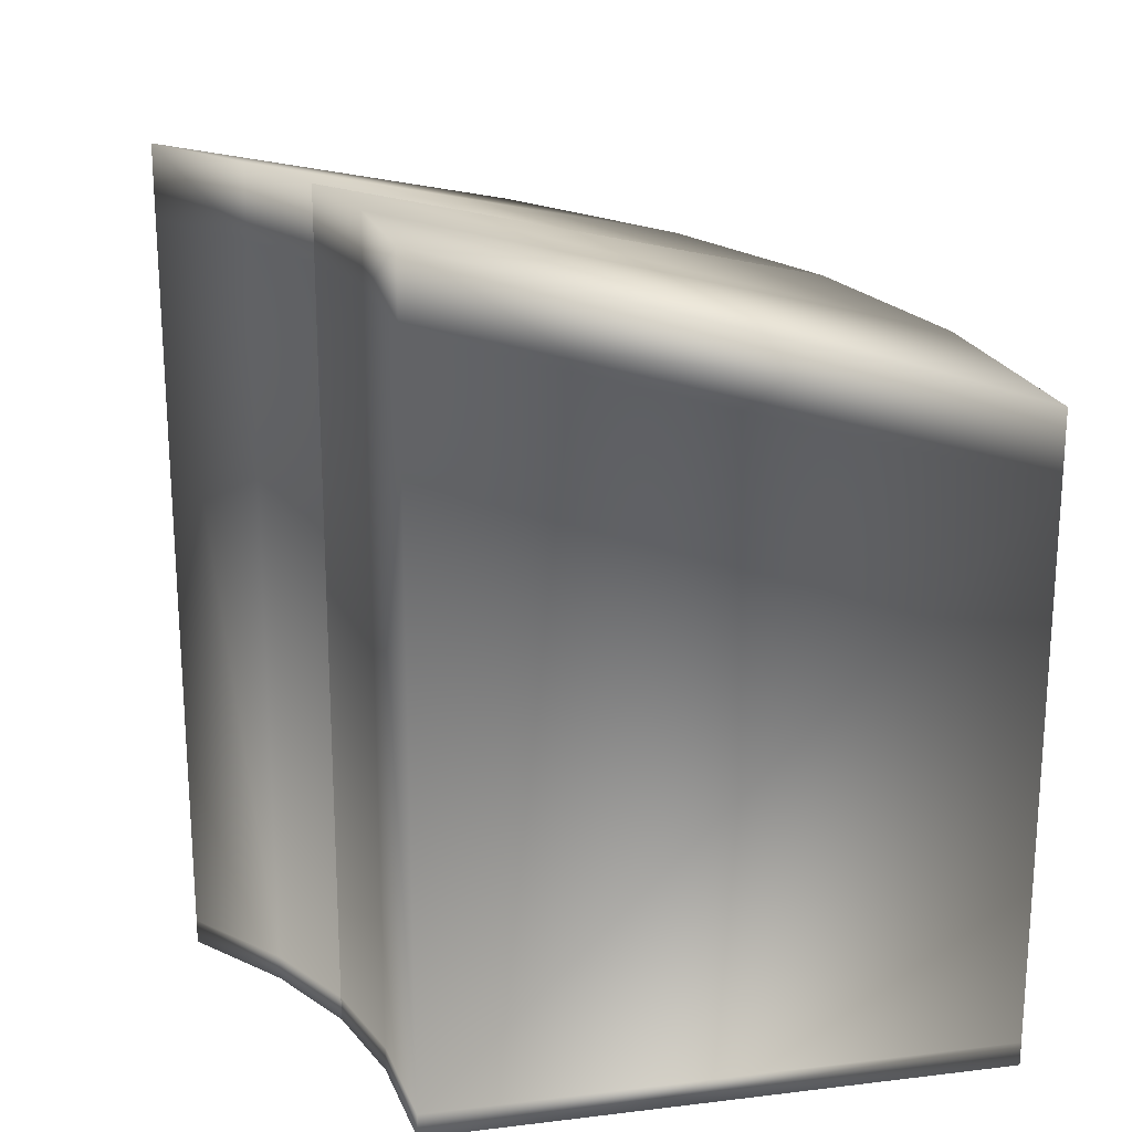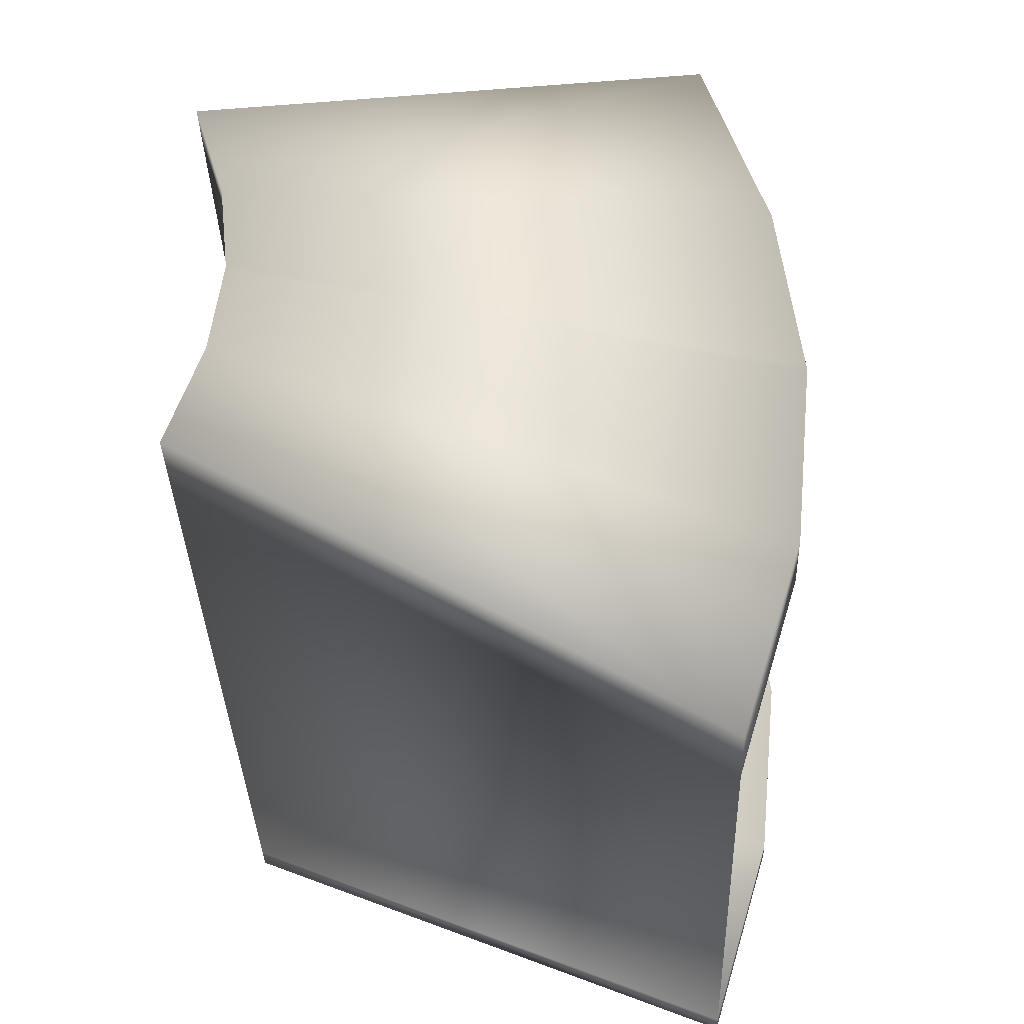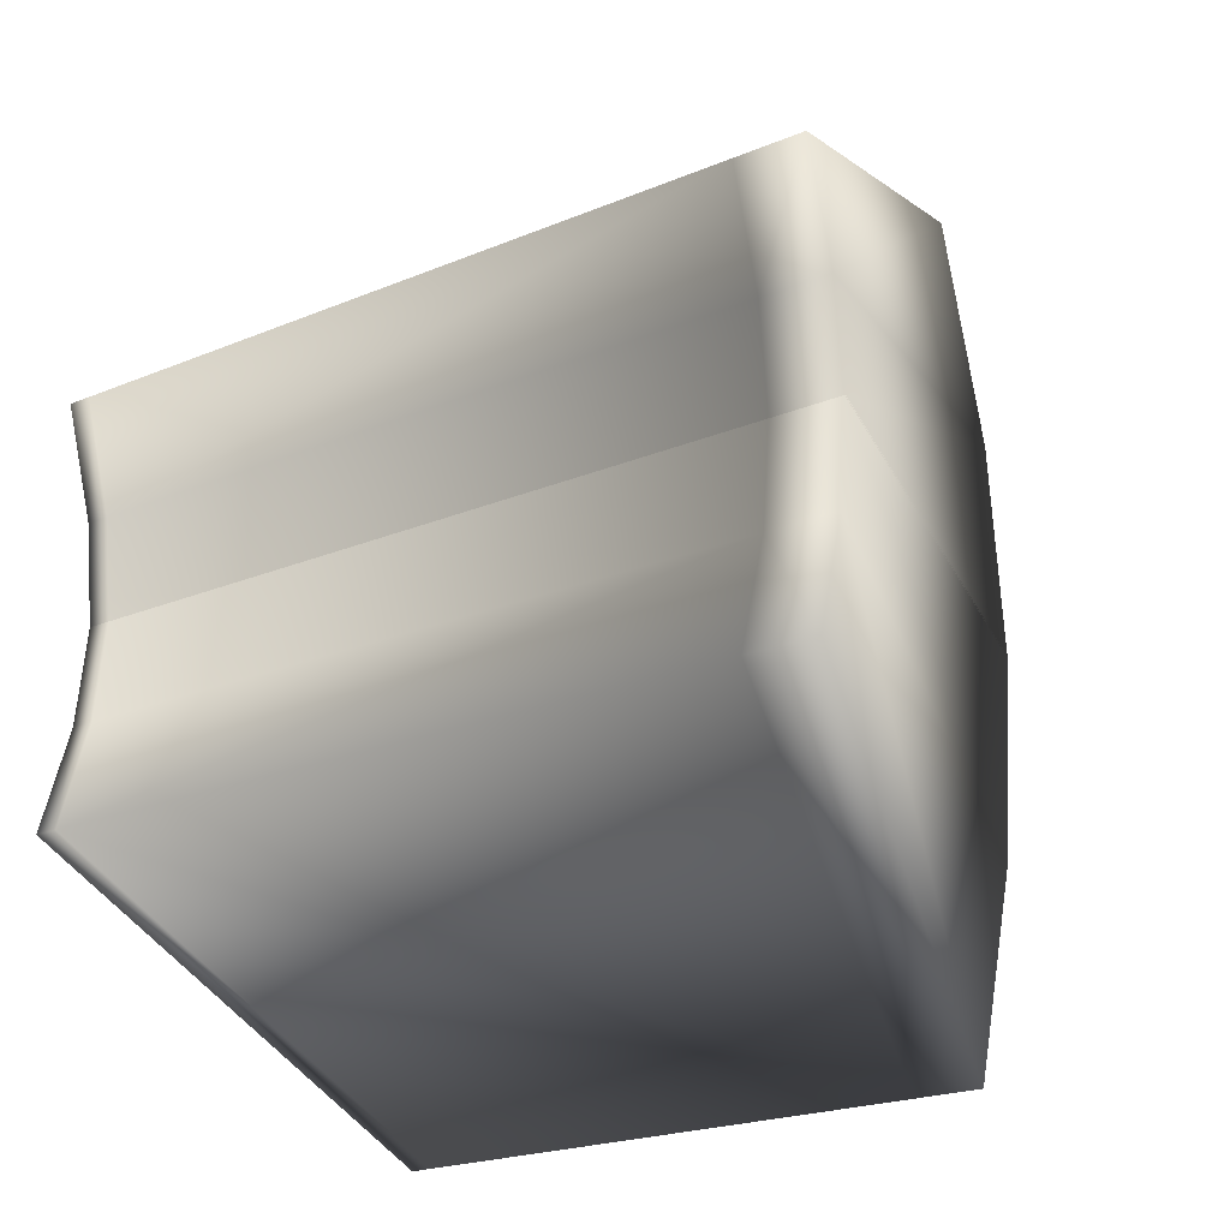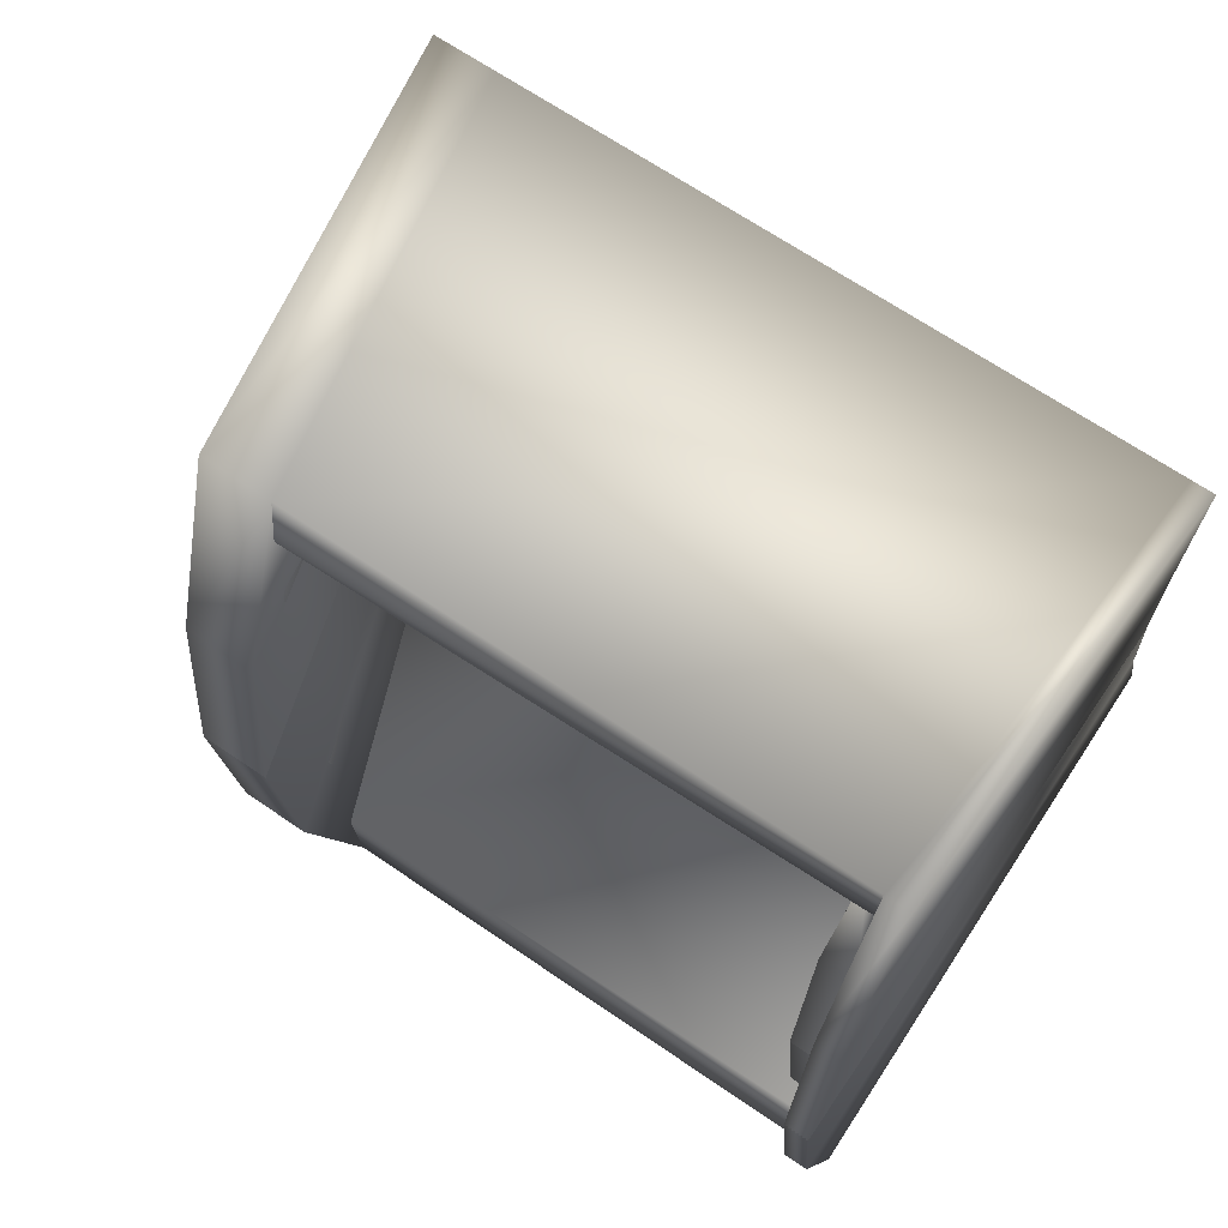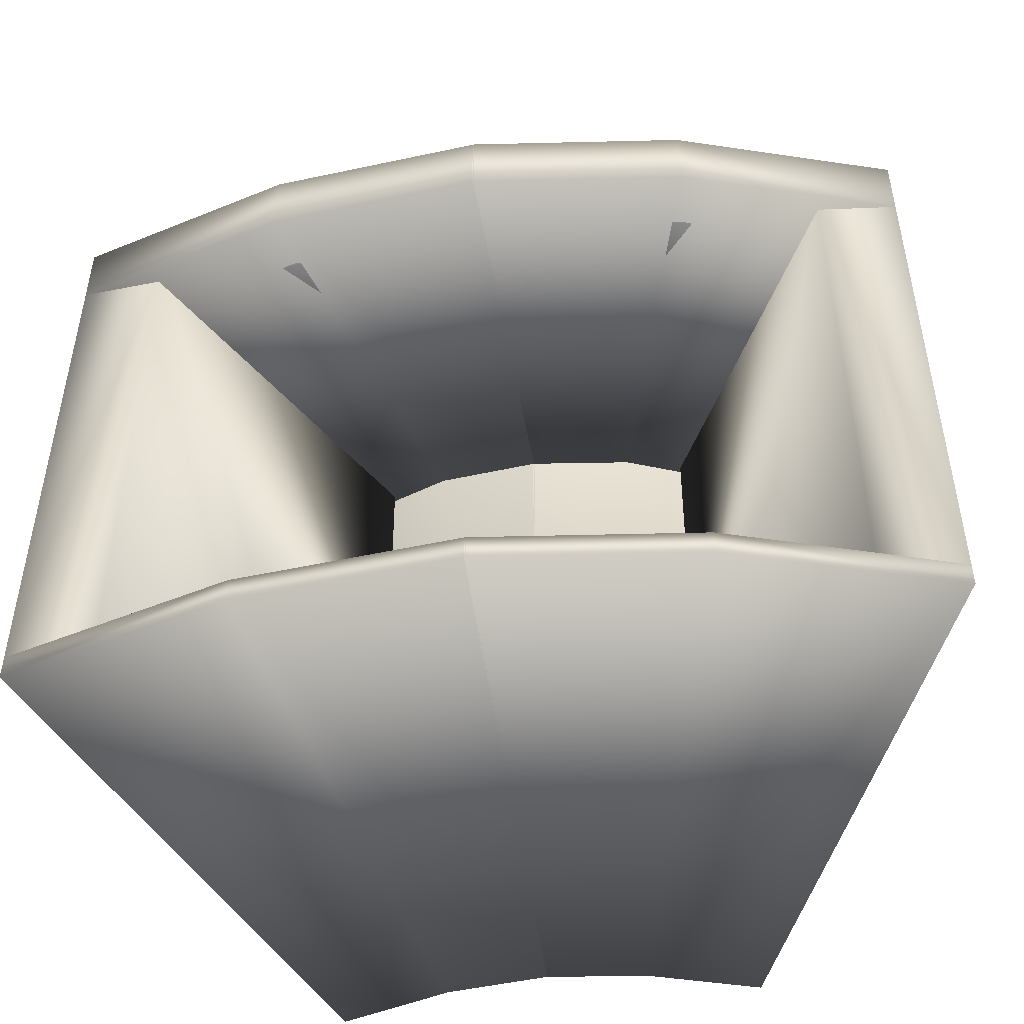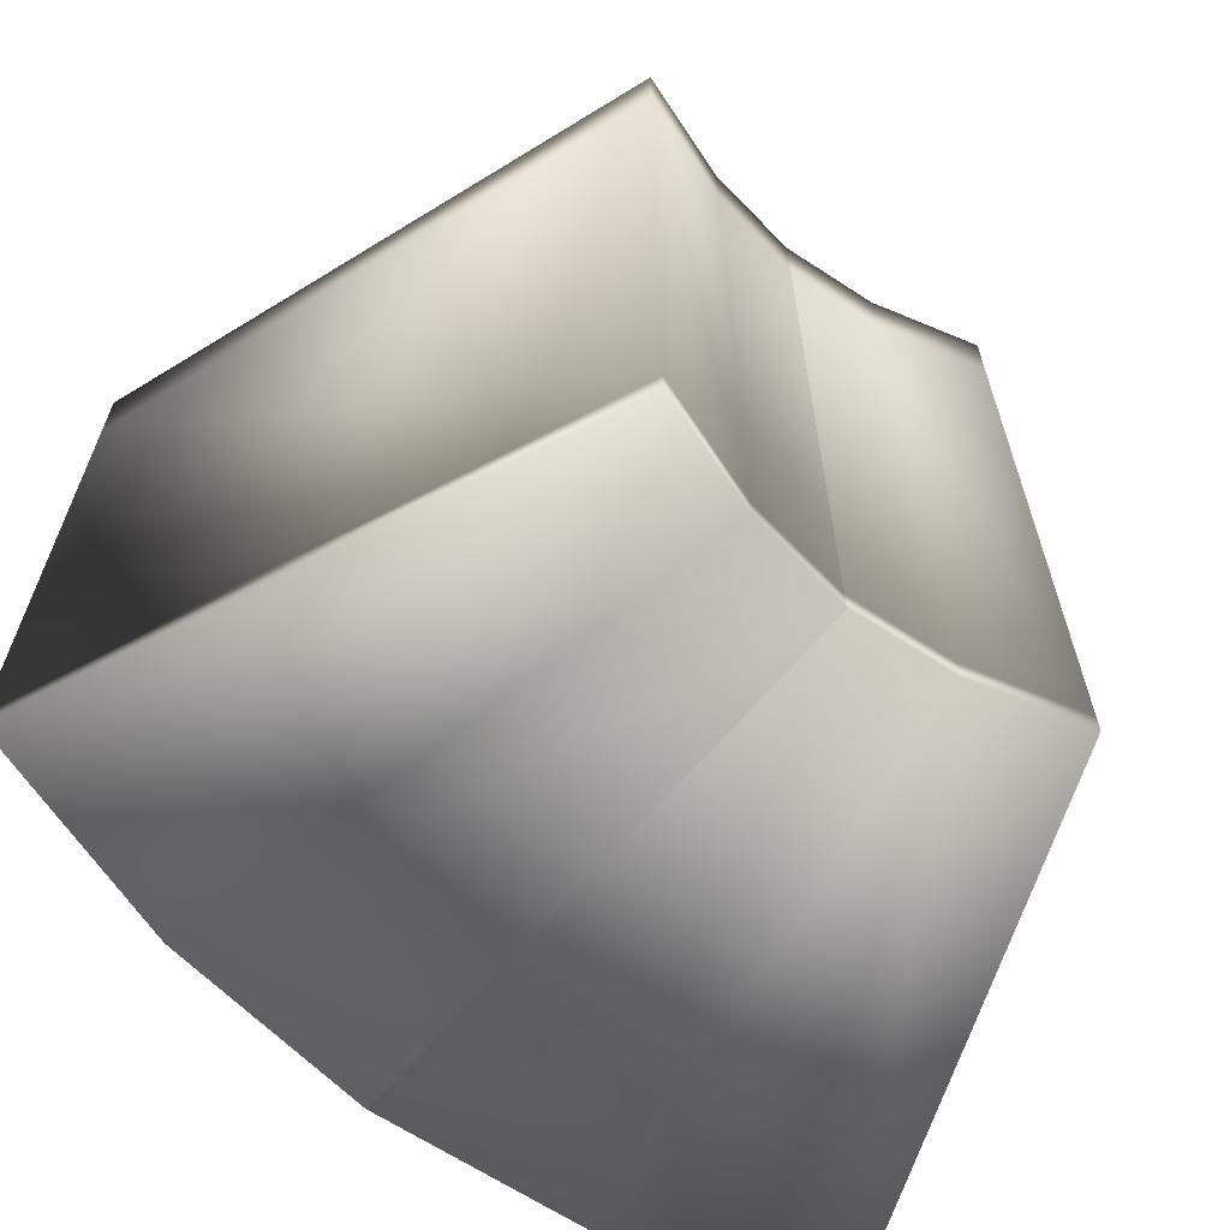
<metadata>
{"format":"obj","ext":"obj","renderer":"f3d","projection":"perspective","resolution":1024,"background":"white","views":[{"elev":22.0,"azim":145.4,"up":"+Y"},{"elev":-35.9,"azim":-178.2,"up":"+Z"},{"elev":-21.8,"azim":126.2,"up":"+Z"},{"elev":67.4,"azim":-55.6,"up":"+Z"},{"elev":-49.2,"azim":-82.5,"up":"+Y"},{"elev":-64.5,"azim":50.2,"up":"+Y"}]}
</metadata>
<code>
o base_wall.004
v -3.571 27.61 0.69
v -5.211 27.61 1.388
v -3.678 27.66 0.4268
v -5.342 27.65 0.7578
v -3.725 27.66 -0.003617
v -5.422 27.65 -0.003617
v -3.6 27.48 0.6494
v -5.3 27.45 1.331
v -3.613 30.37 0.6665
v -5.337 29.75 1.33
v -3.755 30.41 0.417
v -5.375 29.88 0.7643
v -3.801 30.41 -0.003617
v -5.456 29.88 -0.003617
v -3.541 30.32 0.6843
v -5.193 29.73 1.375
v -3.638 30.27 0.4189
v -5.314 29.69 0.7521
v -3.685 30.27 -0.003617
v -5.393 29.69 -0.003617
v -3.329 27.42 0.8047
v -5.327 27.42 1.632
v -3.457 27.42 0.3828
v -5.578 27.42 0.8047
v -3.5 27.42 -0.003617
v -5.662 27.42 -0.003617
v -3.329 27.52 0.8047
v -5.327 27.52 1.632
v -3.457 27.52 0.3828
v -5.578 27.52 0.8047
v -3.5 27.52 -0.003617
v -5.662 27.52 -0.003617
v -3.329 30.27 0.8047
v -5.327 29.62 1.632
v -3.457 30.27 0.3828
v -5.578 29.62 0.8047
v -3.5 30.27 -0.003617
v -5.662 29.62 -0.003617
v -3.329 30.54 0.8047
v -5.327 29.88 1.632
v -3.457 30.54 0.3828
v -5.578 29.88 0.8047
v -3.5 30.54 -0.003617
v -5.662 29.88 -0.003617
v -5.211 27.48 1.388
v -5.342 27.52 0.7578
v -5.422 27.52 -0.003617
v -5.3 27.42 1.331
v -5.327 27.49 1.632
v -3.571 30.25 0.69
v -3.678 30.25 0.4268
v -3.725 30.25 -0.003617
v -3.571 27.61 -0.6899
v -5.211 27.61 -1.388
v -3.678 27.66 -0.4267
v -5.342 27.65 -0.7577
v -3.725 27.66 0.003715
v -5.422 27.65 0.003715
v -3.6 27.48 -0.6494
v -5.3 27.45 -1.331
v -3.613 30.37 -0.6664
v -5.337 29.75 -1.33
v -3.755 30.41 -0.4169
v -5.375 29.88 -0.7642
v -3.801 30.41 0.003715
v -5.456 29.88 0.003715
v -3.541 30.32 -0.6842
v -5.193 29.73 -1.375
v -3.638 30.27 -0.4188
v -5.314 29.69 -0.752
v -3.685 30.27 0.003715
v -5.393 29.69 0.003715
v -3.329 27.42 -0.8046
v -5.327 27.42 -1.632
v -3.457 27.42 -0.3827
v -5.578 27.42 -0.8046
v -3.5 27.42 0.003715
v -5.662 27.42 0.003715
v -3.329 27.52 -0.8046
v -5.327 27.52 -1.632
v -3.457 27.52 -0.3827
v -5.578 27.52 -0.8046
v -3.5 27.52 0.003715
v -5.662 27.52 0.003715
v -3.329 30.27 -0.8046
v -5.327 29.62 -1.632
v -3.457 30.27 -0.3827
v -5.578 29.62 -0.8046
v -3.5 30.27 0.003715
v -5.662 29.62 0.003715
v -3.329 30.54 -0.8046
v -5.327 29.88 -1.632
v -3.457 30.54 -0.3827
v -5.578 29.88 -0.8046
v -3.5 30.54 0.003715
v -5.662 29.88 0.003715
v -5.211 27.48 -1.388
v -5.342 27.52 -0.7577
v -5.422 27.52 0.003715
v -5.3 27.42 -1.331
v -5.327 27.49 -1.632
v -3.571 30.25 -0.6899
v -3.678 30.25 -0.4267
v -3.725 30.25 0.003715
f 2 1 3 4
f 4 3 5 6
f 1 2 8 7
f 10 9 11 12
f 12 11 13 14
f 16 18 17 15
f 10 12 18 16
f 9 10 16 15
f 13 11 17 19
f 11 9 15 17
f 7 8 10 9
f 22 24 23 21
f 24 26 25 23
f 28 27 29 30
f 30 29 31 32
f 24 30 32 26
f 22 28 30 24
f 21 27 28 22
f 25 31 29 23
f 23 29 27 21
f 34 36 35 33
f 36 38 37 35
f 40 39 41 42
f 42 41 43 44
f 36 42 44 38
f 34 40 42 36
f 33 39 40 34
f 37 43 41 35
f 35 41 39 33
f 27 33 34 28
f 10 8 28 34
f 4 6 47 46
f 28 8 48 49
f 8 2 45 48
f 2 4 46 45
f 3 1 50 51
f 5 3 51 52
f 54 56 55 53
f 56 58 57 55
f 53 59 60 54
f 62 64 63 61
f 64 66 65 63
f 68 67 69 70
f 62 68 70 64
f 61 67 68 62
f 65 71 69 63
f 63 69 67 61
f 59 61 62 60
f 74 73 75 76
f 76 75 77 78
f 80 82 81 79
f 82 84 83 81
f 76 78 84 82
f 74 76 82 80
f 73 74 80 79
f 77 75 81 83
f 75 73 79 81
f 86 85 87 88
f 88 87 89 90
f 92 94 93 91
f 94 96 95 93
f 88 90 96 94
f 86 88 94 92
f 85 86 92 91
f 89 87 93 95
f 87 85 91 93
f 79 80 86 85
f 62 86 80 60
f 56 98 99 58
f 80 101 100 60
f 60 100 97 54
f 54 97 98 56
f 55 103 102 53
f 57 104 103 55
f 33 27 29 35
f 35 29 31 37
f 81 87 89 83
f 79 85 87 81
l 19 20
l 14 20
l 71 72
l 66 72

</code>
